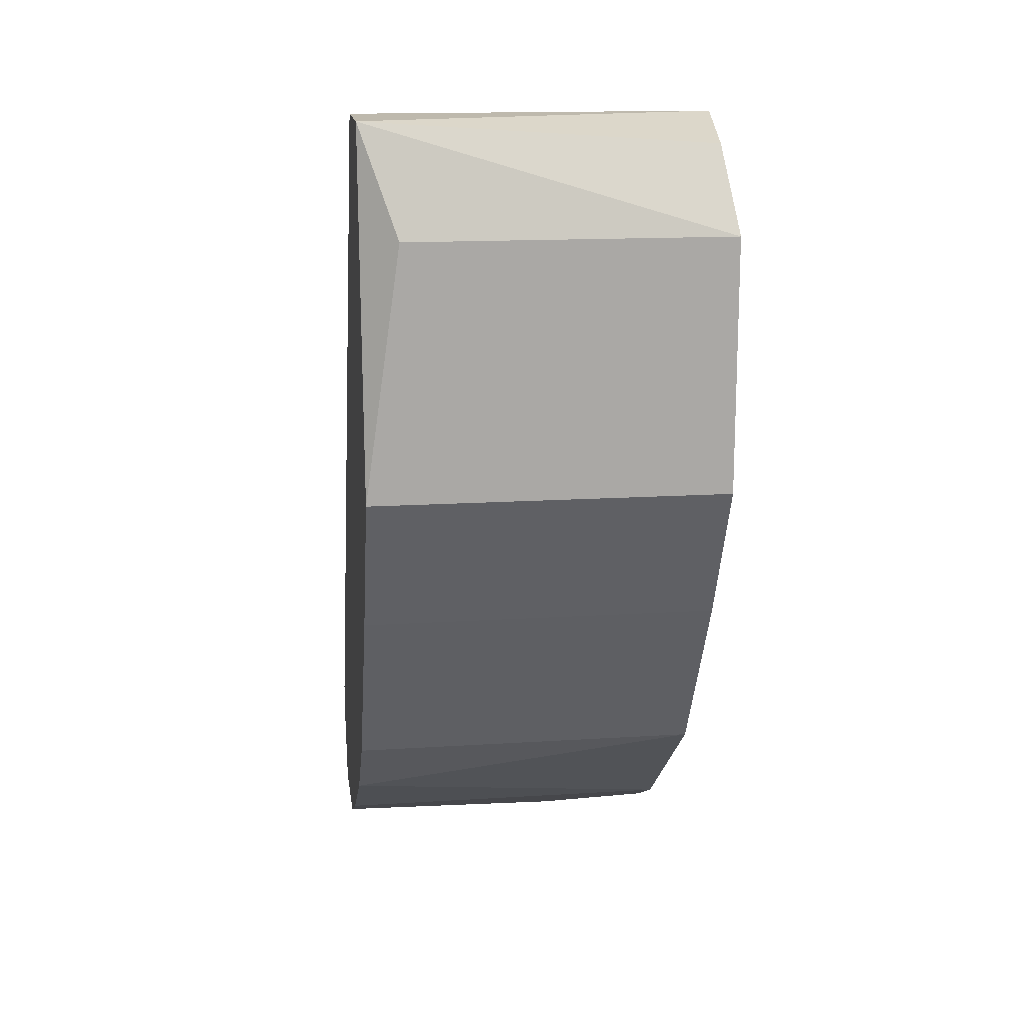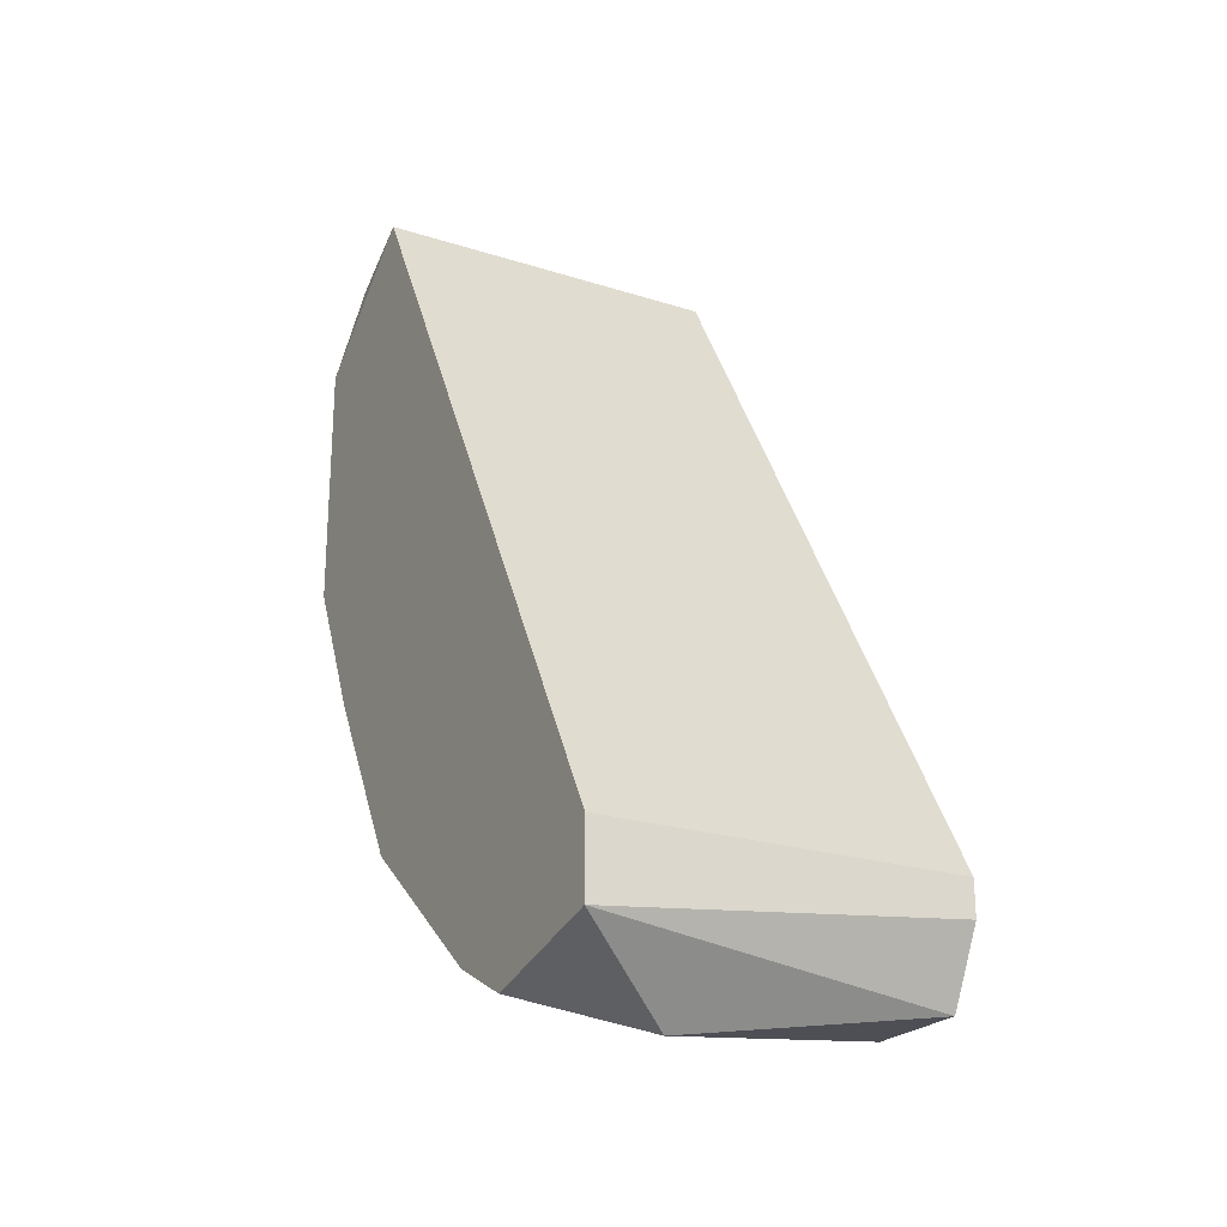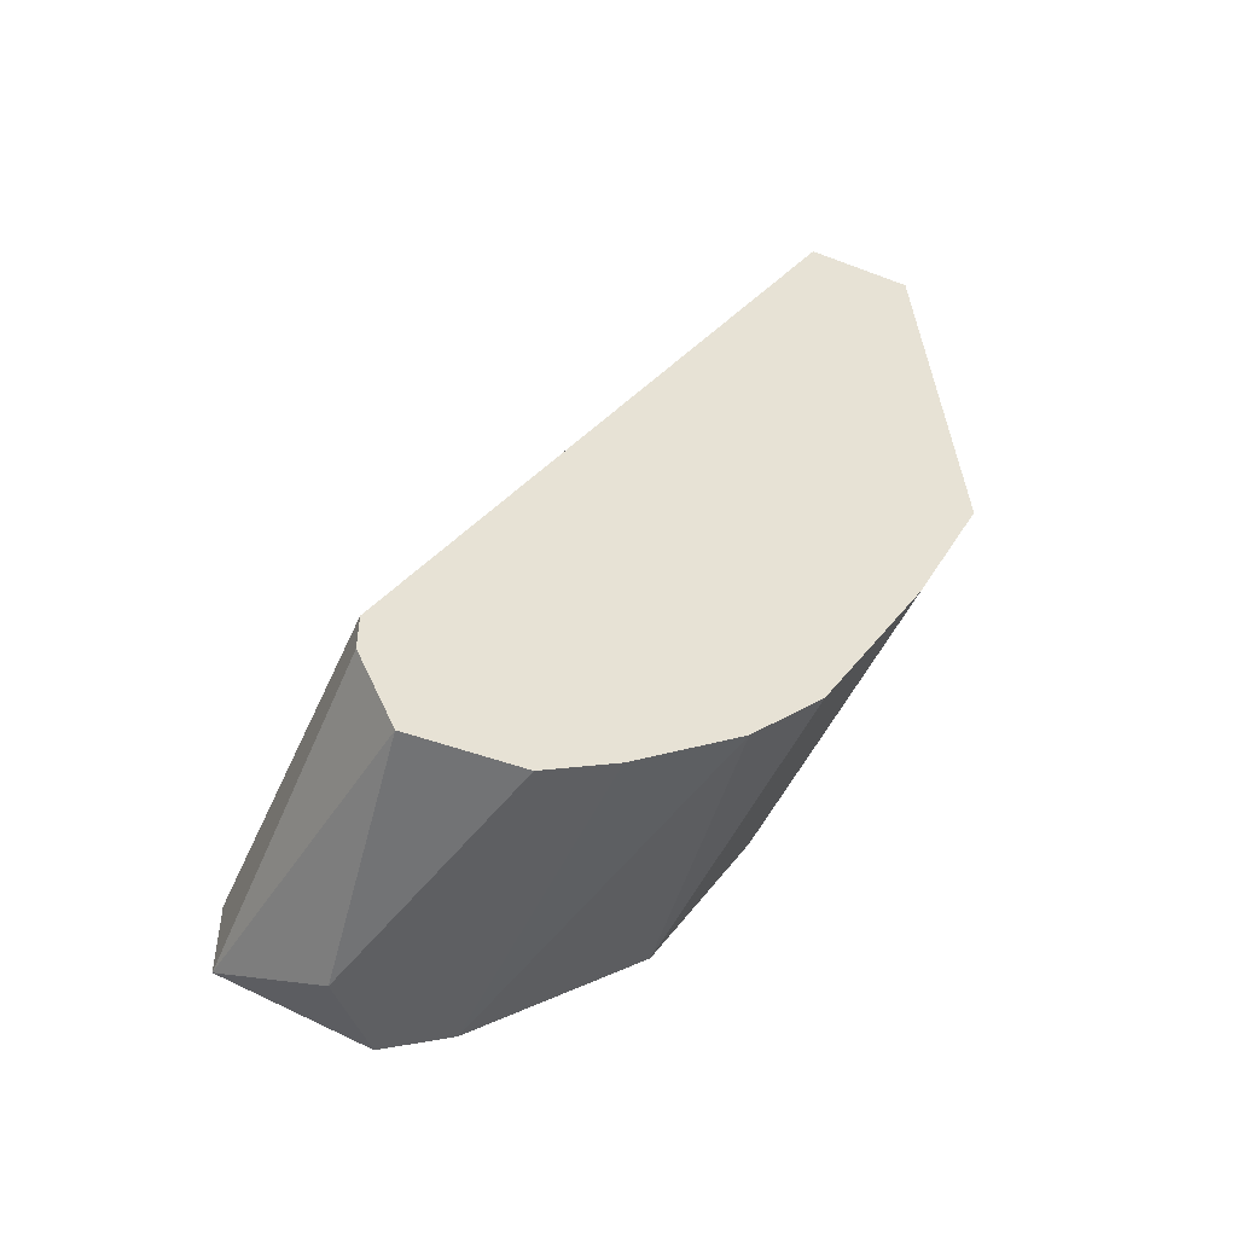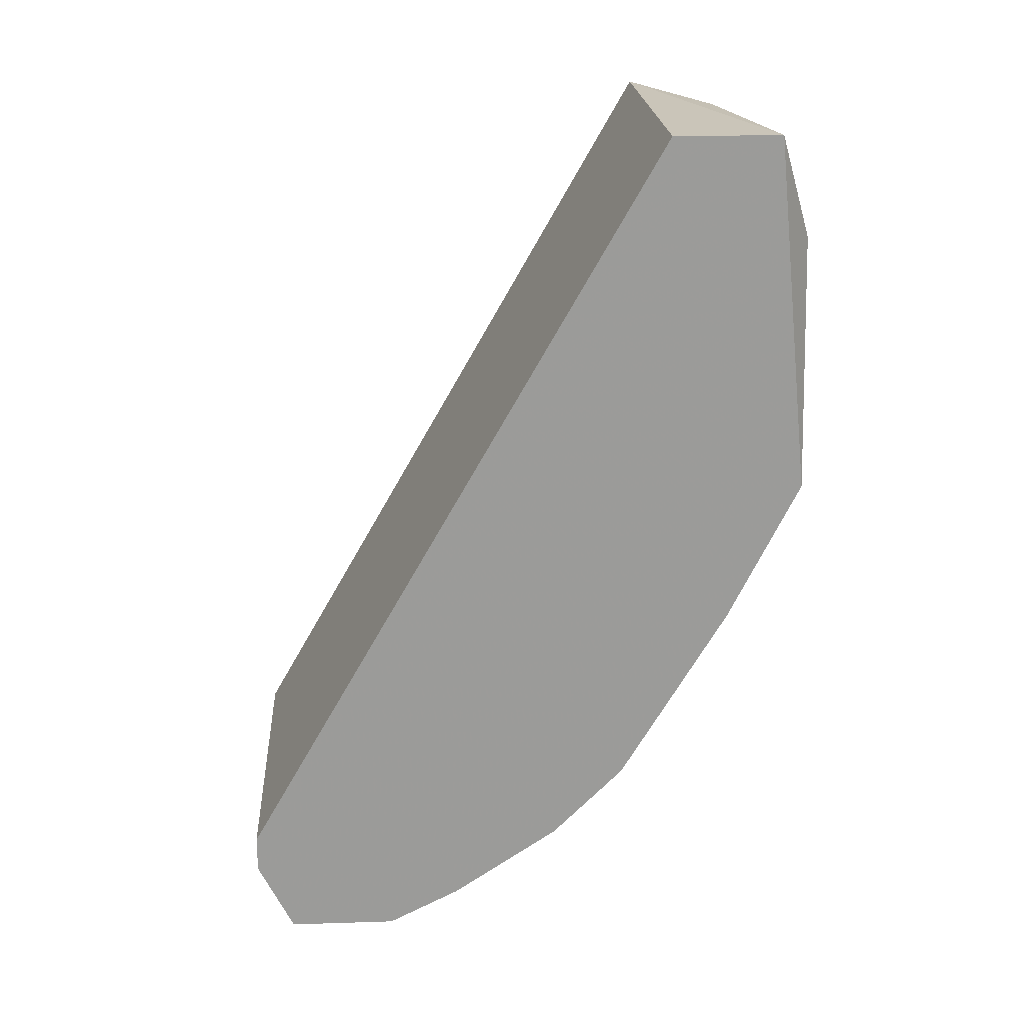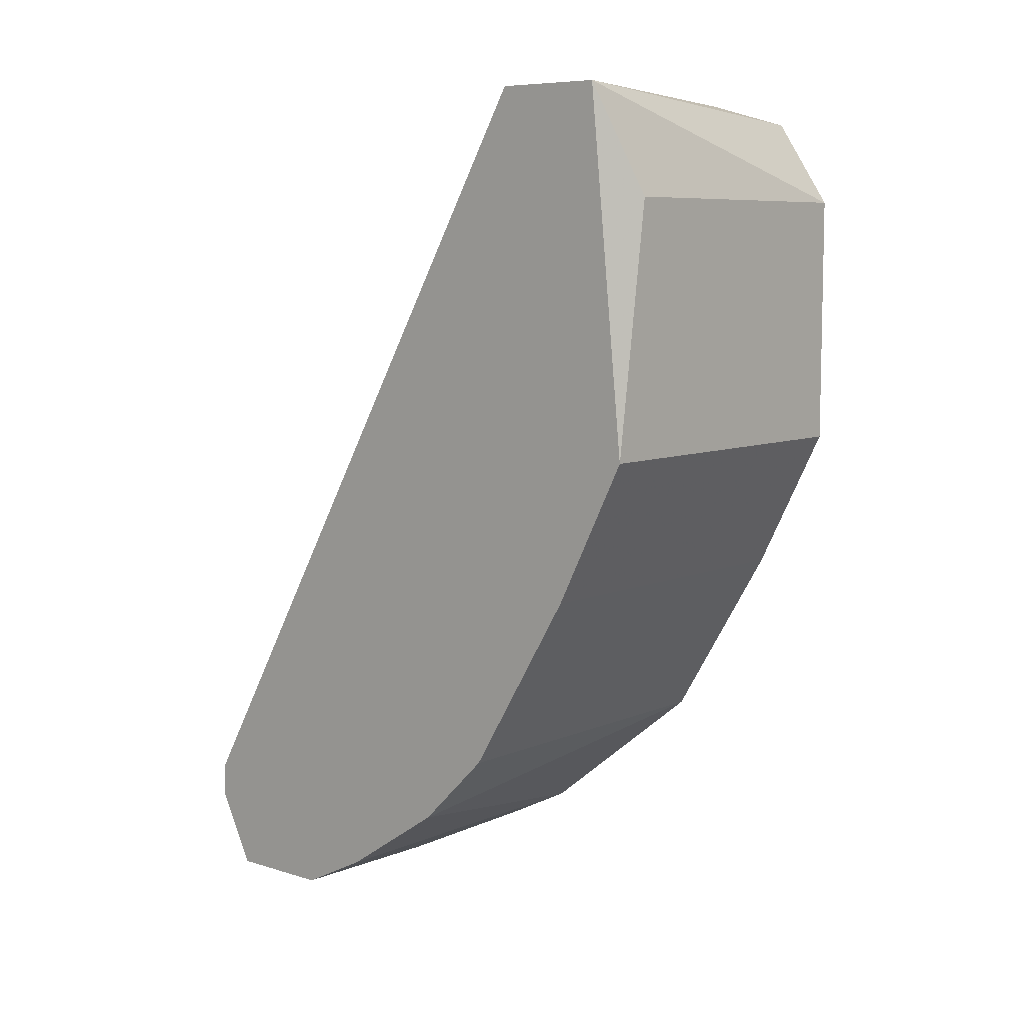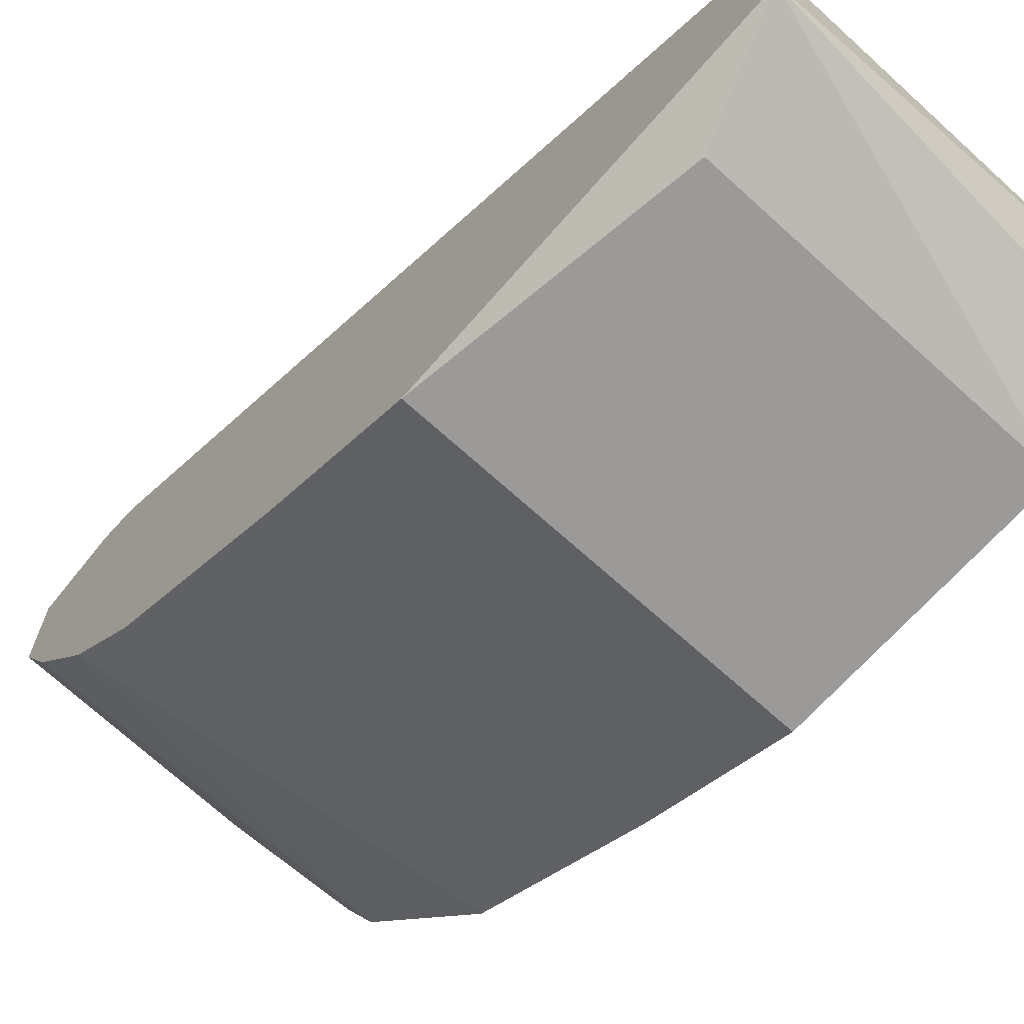
<metadata>
{"format":"obj","ext":"obj","renderer":"f3d","projection":"perspective","resolution":1024,"background":"white","views":[{"elev":15.3,"azim":172.3,"up":"+Y"},{"elev":-23.0,"azim":-28.4,"up":"+Y"},{"elev":-48.0,"azim":67.0,"up":"+Y"},{"elev":20.7,"azim":86.7,"up":"+Y"},{"elev":7.7,"azim":130.4,"up":"+Y"},{"elev":-69.5,"azim":137.8,"up":"+Z"}]}
</metadata>
<code>
v 0.006738 0.02259 -0.05927
v 0.008269 -0.004956 -0.03478
v 0.008269 -0.004956 -0.04855
v 0.008269 -0.009548 -0.03632
v 0.008269 -0.009548 -0.04091
v 0.008269 0.02718 -0.05314
v 0.008269 0.02718 -0.05774
v 0.008269 -0.001896 -0.05162
v 0.008269 0.005759 -0.0562
v 0.008269 -0.006488 -0.03478
v 0.008269 0.01188 -0.05927
v 0.008269 -0.008016 -0.04397
v -0.002444 -0.01108 -0.03784
v -0.007036 -0.004956 -0.03478
v -0.007036 -0.009548 -0.04091
v -0.007036 0.02718 -0.05314
v -0.007036 -0.001896 -0.05162
v -0.007036 0.02259 -0.05927
v -0.007036 0.005759 -0.0562
v -0.007036 0.01188 -0.05927
v -0.007036 -0.008016 -0.03478
v -0.007036 -0.008016 -0.04397
v -0.006613 0.02613 -0.05714
f 2 21 10
f 6 2 9
f 2 6 16
f 16 17 14
f 2 16 14
f 17 16 18
f 9 2 5
f 6 9 7
f 16 6 7
f 17 18 20
f 7 9 11
f 9 20 11
f 20 18 11
f 9 5 3
f 14 17 22
f 17 3 22
f 5 2 4
f 13 5 4
f 13 4 21
f 2 14 21
f 14 22 21
f 18 7 1
f 7 11 1
f 11 18 1
f 18 16 23
f 16 7 23
f 7 18 23
f 17 9 8
f 3 17 8
f 9 3 8
f 9 17 19
f 17 20 19
f 20 9 19
f 22 13 15
f 13 21 15
f 21 22 15
f 5 13 12
f 3 5 12
f 13 22 12
f 22 3 12
f 4 2 10
f 21 4 10

</code>
